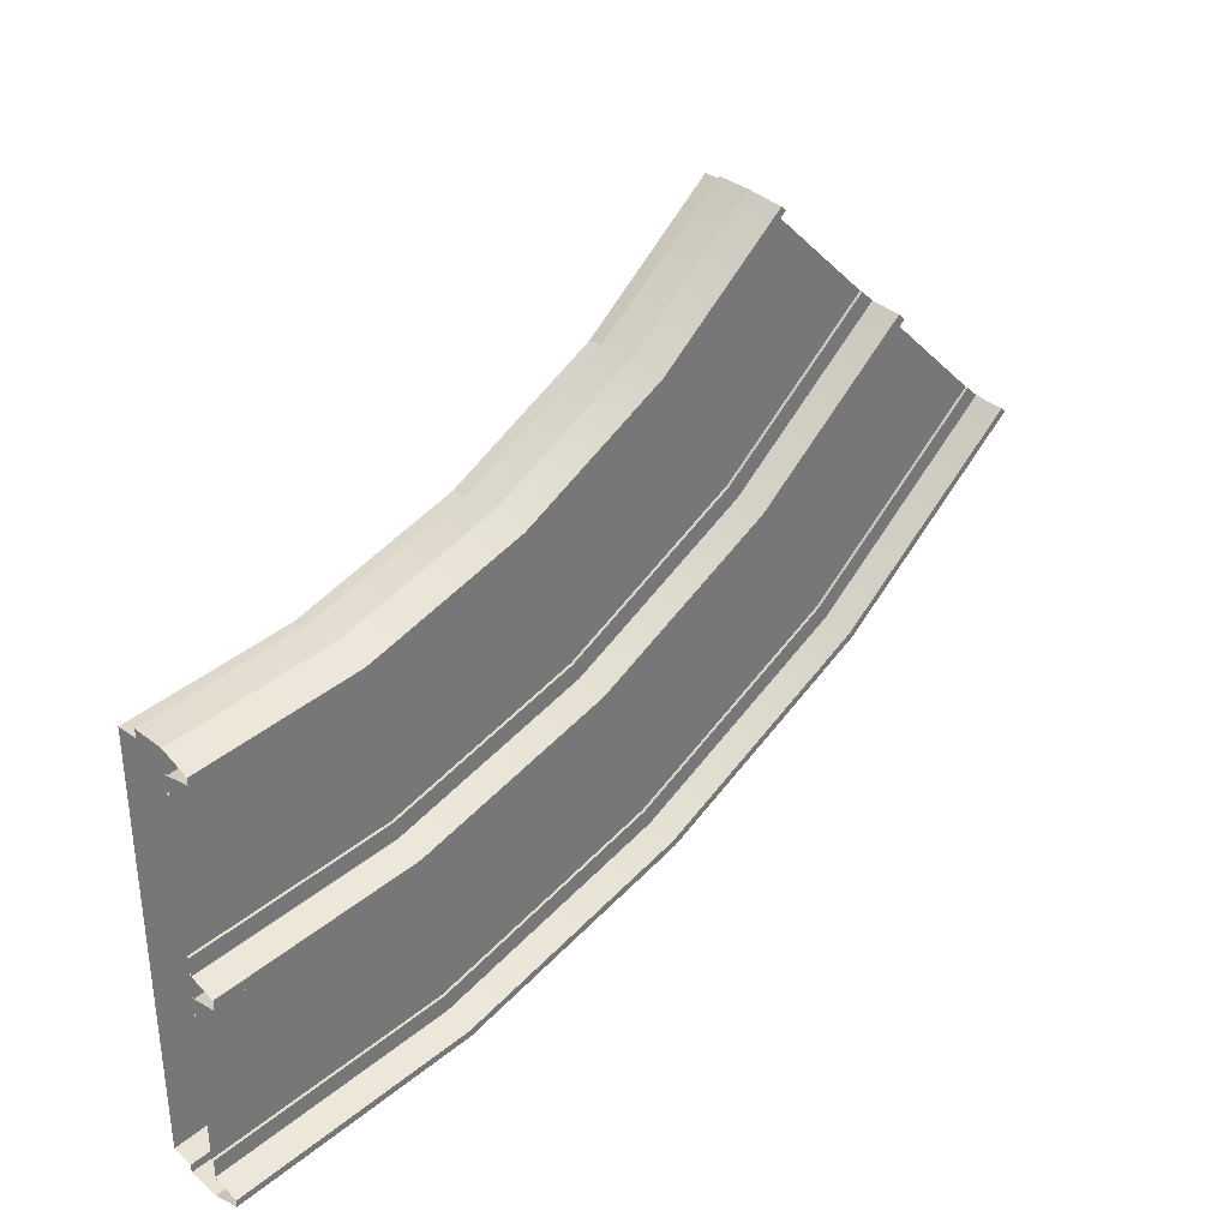
<metadata>
{"format":"obj","ext":"obj","renderer":"f3d","projection":"perspective","resolution":1024,"background":"white","views":[{"elev":34.8,"azim":136.8,"up":"+Z"}]}
</metadata>
<code>
v 0.000181 1.309 19.48
v -16.59 1.312 23.14
v -16.99 1.312 21.15
v 0.0001768 1.309 21.52
v 0.0005199 1.079 22.21
v -16.51 1.082 23.58
v 0.0005214 1.079 21.96
v -16.46 1.082 23.82
v 0.0004734 1.079 29.79
v -16.46 1.082 23.82
v 0.0005199 1.079 22.21
v -14.99 1.082 31.26
v 0.0005214 1.079 21.96
v -16.59 1.082 23.14
v 0.0005241 1.079 21.52
v -16.51 1.082 23.58
v 0.0005241 1.079 21.52
v -16.59 1.312 23.14
v 0.0001768 1.309 21.52
v -16.59 1.082 23.14
v 0.0004494 1.079 33.7
v -14.99 1.082 31.26
v 0.0004734 1.079 29.79
v -14.23 1.082 35.1
v -14.06 1.312 35.94
v 0.000146 1.309 36.41
v -13.7 1.312 37.75
v 0.0001498 1.309 34.56
v 0.0004478 1.079 33.97
v -14.23 1.082 35.1
v 0.0004494 1.079 33.7
v -14.18 1.082 35.36
v -14.18 1.082 35.36
v 0.0004441 1.079 34.56
v -14.06 1.082 35.94
v 0.0004478 1.079 33.97
v -14.06 1.082 35.94
v 0.0001498 1.309 34.56
v -14.06 1.312 35.94
v 0.0004441 1.079 34.56
v 0.0001829 1.309 18.55
v -17.56 1.312 18.24
v 0.0001871 1.309 16.52
v -17.17 1.312 20.24
v 0.0005596 1.079 15.73
v -17.67 1.082 17.71
v -17.72 1.082 17.47
v 0.0005581 1.079 15.98
v 0.0006056 1.079 8.244
v -17.72 1.082 17.47
v -19.17 1.082 10.12
v 0.0005596 1.079 15.73
v 0.0005581 1.079 15.98
v -17.56 1.082 18.24
v -17.67 1.082 17.71
v 0.0005548 1.079 16.52
v 0.0005548 1.079 16.52
v -17.56 1.312 18.24
v -17.56 1.082 18.24
v 0.0001871 1.309 16.52
v 0.0006299 1.079 4.282
v -19.17 1.082 10.12
v -19.94 1.082 6.237
v 0.0006056 1.079 8.244
v -20.1 1.312 5.447
v 0.0002179 1.309 1.626
v 0.0002141 1.309 3.477
v -20.46 1.312 3.631
v 0.0006313 1.079 4.046
v -19.94 1.082 6.237
v -19.99 1.082 6.006
v 0.0006299 1.079 4.282
v -19.99 1.082 6.006
v 0.0006348 1.079 3.477
v 0.0006313 1.079 4.046
v -20.1 1.082 5.448
v -20.1 1.082 5.448
v 0.0002141 1.309 3.477
v 0.0006348 1.079 3.477
v -20.1 1.312 5.447
v 2.483e-05 1.08 20.01
v -17 3.548 21.1
v 2.501e-05 3.548 19.44
v -16.89 1.082 21.66
v 2.507e-05 -3.548 19.01
v -15.73 -3.548 27.52
v 2.307e-05 -3.548 25.98
v -17.08 -3.548 20.69
v 2.307e-05 -3.548 25.98
v -15.33 -3.548 29.51
v 2.249e-05 -3.548 28.01
v -15.73 -3.548 27.52
v 2.191e-05 -3.548 30.04
v -14.94 -3.548 31.5
v -30.99 -3.548 32.14
v -30.21 -3.548 34.02
v -29.43 -3.548 35.89
v -43.92 -3.548 41.35
v -45.05 -3.548 39.67
v -57.26 -3.548 49.7
v -55.82 -3.548 51.13
v -54.39 -3.548 52.57
v -42.79 -3.548 43.04
v -13.55 -1.672 38.54
v 1.99e-05 -3.548 37.04
v -13.58 -3.548 38.37
v 1.988e-05 -1.672 37.21
v -13.39 1.08 39.31
v 1.968e-05 -1.672 37.92
v -13.39 -1.672 39.31
v 1.97e-05 1.08 38
v 2.026e-05 1.08 36.01
v -13.67 3.548 37.92
v -13.78 1.082 37.36
v 2.014e-05 3.548 36.58
v -13.55 3.548 38.5
v 2.014e-05 3.548 36.58
v 1.997e-05 3.548 37.17
v -13.67 3.548 37.92
v -13.39 1.08 39.31
v 1.997e-05 3.548 37.17
v 1.97e-05 1.08 38
v -13.55 3.548 38.5
v 1.988e-05 -1.672 37.21
v -13.39 -1.672 39.31
v 1.968e-05 -1.672 37.92
v -13.55 -1.672 38.54
v 1.99e-05 -3.548 37.04
v -14.94 -3.548 31.5
v -13.58 -3.548 38.37
v 2.191e-05 -3.548 30.04
v 2.501e-05 3.548 19.44
v -17.08 3.548 20.69
v 2.513e-05 3.548 19.01
v -17 3.548 21.1
v 2.539e-05 1.08 18.01
v -17.16 3.548 20.27
v -17.27 1.082 19.71
v 2.525e-05 3.548 18.59
v 2.507e-05 -3.548 19.01
v -18.43 -3.548 13.85
v -17.08 -3.548 20.69
v 2.707e-05 -3.548 12.04
v 2.707e-05 -3.548 12.04
v -18.83 -3.548 11.86
v -18.43 -3.548 13.85
v 2.765e-05 -3.548 10.01
v 2.824e-05 -3.548 7.983
v -19.22 -3.548 9.868
v -36.32 -3.548 19.27
v -37.1 -3.548 17.39
v -37.87 -3.548 15.52
v -53.93 -3.548 26.4
v -52.8 -3.548 28.08
v -67.11 -3.548 39.84
v -68.55 -3.548 38.41
v -69.98 -3.548 36.97
v -55.06 -3.548 24.71
v -20.61 -1.672 2.836
v 3.024e-05 -3.548 0.9843
v 3.029e-05 -1.672 0.8146
v -20.58 -3.548 3.002
v -20.77 1.08 2.04
v 3.05e-05 -1.672 0.104
v 3.053e-05 1.08 3.052e-05
v -20.77 -1.671 2.04
v 2.995e-05 1.08 2.012
v -20.49 3.548 3.451
v 3.012e-05 3.548 1.441
v -20.38 1.082 4.01
v -20.61 3.548 2.869
v 3.012e-05 3.548 1.441
v -20.49 3.548 3.451
v 3.029e-05 3.548 0.8485
v -20.77 1.08 2.04
v 3.029e-05 3.548 0.8485
v -20.61 3.548 2.869
v 3.053e-05 1.08 3.052e-05
v 3.029e-05 -1.672 0.8146
v -20.77 -1.671 2.04
v -20.61 -1.672 2.836
v 3.05e-05 -1.672 0.104
v 3.024e-05 -3.548 0.9843
v -19.22 -3.548 9.868
v 2.824e-05 -3.548 7.983
v -20.58 -3.548 3.002
v 2.525e-05 3.548 18.59
v -17.08 3.548 20.69
v -17.16 3.548 20.27
v 2.513e-05 3.548 19.01
v -33.47 1.309 26.14
v -16.59 1.312 23.14
v -32.69 1.309 28.02
v -16.99 1.312 21.15
v -14.06 1.312 35.94
v -27 1.309 41.78
v -27.7 1.309 40.07
v -13.7 1.312 37.75
v -27.7 1.079 40.07
v -14.18 1.082 35.36
v -14.06 1.082 35.94
v -27.93 1.079 39.52
v -14.06 1.082 35.94
v -27.7 1.309 40.07
v -27.7 1.079 40.07
v -14.06 1.312 35.94
v -33.83 1.309 25.28
v -17.56 1.312 18.24
v -17.17 1.312 20.24
v -34.61 1.309 23.4
v -20.1 1.312 5.447
v -40.31 1.309 9.643
v -20.46 1.312 3.631
v -39.6 1.309 11.35
v -19.99 1.082 6.006
v -39.6 1.079 11.35
v -20.1 1.082 5.448
v -39.38 1.079 11.88
v -20.1 1.082 5.448
v -39.6 1.309 11.35
v -20.1 1.312 5.447
v -39.6 1.079 11.35
v -33.27 1.08 26.63
v -17 3.548 21.1
v -16.89 1.082 21.66
v -33.49 3.548 26.1
v -33.65 -3.548 25.71
v -15.73 -3.548 27.52
v -17.08 -3.548 20.69
v -30.99 -3.548 32.14
v -13.55 -1.672 38.54
v -26.75 -3.548 42.36
v -26.69 -1.672 42.52
v -13.58 -3.548 38.37
v -13.39 1.08 39.31
v -26.42 -1.672 43.17
v -26.39 1.08 43.25
v -13.39 -1.672 39.31
v -27.15 1.08 41.41
v -13.67 3.548 37.92
v -26.93 3.548 41.94
v -13.78 1.082 37.36
v -13.55 3.548 38.5
v -26.93 3.548 41.94
v -13.67 3.548 37.92
v -26.7 3.548 42.49
v -13.39 1.08 39.31
v -26.7 3.548 42.49
v -13.55 3.548 38.5
v -26.39 1.08 43.25
v -26.69 -1.672 42.52
v -13.39 -1.672 39.31
v -13.55 -1.672 38.54
v -26.42 -1.672 43.17
v -26.75 -3.548 42.36
v -14.94 -3.548 31.5
v -29.43 -3.548 35.89
v -13.58 -3.548 38.37
v -33.49 3.548 26.1
v -17.08 3.548 20.69
v -17 3.548 21.1
v -33.65 3.548 25.71
v -34.03 1.08 24.78
v -17.16 3.548 20.27
v -33.82 3.548 25.31
v -17.27 1.082 19.71
v -33.65 -3.548 25.71
v -18.43 -3.548 13.85
v -36.32 -3.548 19.27
v -17.08 -3.548 20.69
v -20.61 -1.672 2.836
v -40.55 -3.548 9.051
v -20.58 -3.548 3.002
v -40.62 -1.672 8.894
v -20.77 1.08 2.04
v -40.89 -1.672 8.237
v -20.77 -1.671 2.04
v -40.93 1.08 8.141
v -40.16 1.08 10
v -20.49 3.548 3.451
v -20.38 1.082 4.01
v -40.38 3.548 9.473
v -20.61 3.548 2.869
v -40.38 3.548 9.473
v -40.6 3.548 8.925
v -20.49 3.548 3.451
v -20.77 1.08 2.04
v -40.6 3.548 8.925
v -40.93 1.08 8.141
v -20.61 3.548 2.869
v -40.62 -1.672 8.894
v -20.77 -1.671 2.04
v -40.89 -1.672 8.237
v -20.61 -1.672 2.836
v -40.55 -3.548 9.051
v -19.22 -3.548 9.868
v -20.58 -3.548 3.002
v -37.87 -3.548 15.52
v -33.82 3.548 25.31
v -17.08 3.548 20.69
v -33.65 3.548 25.71
v -17.16 3.548 20.27
v -16.51 1.082 23.58
v -32.43 1.079 28.66
v -32.52 1.079 28.43
v -16.46 1.082 23.82
v -16.46 1.082 23.82
v -29.53 1.079 35.67
v -32.43 1.079 28.66
v -14.99 1.082 31.26
v -16.59 1.082 23.14
v -32.52 1.079 28.43
v -32.69 1.079 28.02
v -16.51 1.082 23.58
v -16.59 1.312 23.14
v -32.69 1.079 28.02
v -32.69 1.309 28.02
v -16.59 1.082 23.14
v -14.99 1.082 31.26
v -28.03 1.079 39.28
v -29.53 1.079 35.67
v -14.23 1.082 35.1
v -14.23 1.082 35.1
v -27.93 1.079 39.52
v -28.03 1.079 39.28
v -14.18 1.082 35.36
v -17.72 1.082 17.47
v -34.81 1.079 22.9
v -34.91 1.079 22.67
v -17.67 1.082 17.71
v -19.17 1.082 10.12
v -34.91 1.079 22.67
v -37.77 1.079 15.76
v -17.72 1.082 17.47
v -17.67 1.082 17.71
v -34.61 1.079 23.4
v -34.81 1.079 22.9
v -17.56 1.082 18.24
v -17.56 1.082 18.24
v -34.61 1.309 23.4
v -34.61 1.079 23.4
v -17.56 1.312 18.24
v -19.94 1.082 6.237
v -37.77 1.079 15.76
v -39.29 1.079 12.1
v -19.17 1.082 10.12
v -19.99 1.082 6.006
v -39.29 1.079 12.1
v -39.38 1.079 11.88
v -19.94 1.082 6.237
v -61.85 1.309 45.1
v -47.53 1.312 35.96
v -60.41 1.309 46.54
v -48.66 1.312 34.27
v -59.92 1.079 47.03
v -47.28 1.082 36.33
v -47.14 1.082 36.53
v -60.1 1.079 46.85
v -54.56 1.079 52.39
v -47.14 1.082 36.53
v -42.92 1.082 42.83
v -59.92 1.079 47.03
v -60.1 1.079 46.85
v -47.53 1.082 35.96
v -47.28 1.082 36.33
v -60.41 1.079 46.54
v -60.41 1.079 46.54
v -47.53 1.312 35.96
v -47.53 1.082 35.96
v -60.41 1.309 46.54
v -51.8 1.079 55.16
v -42.92 1.082 42.83
v -40.75 1.082 46.08
v -54.56 1.079 52.39
v -40.27 1.312 46.79
v -49.88 1.309 57.07
v -51.19 1.309 55.76
v -39.24 1.312 48.33
v -51.61 1.079 55.34
v -40.75 1.082 46.08
v -40.6 1.082 46.3
v -51.8 1.079 55.16
v -40.6 1.082 46.3
v -51.19 1.079 55.76
v -51.61 1.079 55.34
v -40.27 1.082 46.79
v -40.27 1.082 46.79
v -51.19 1.309 55.76
v -51.19 1.079 55.76
v -40.27 1.312 46.79
v -62.51 1.309 44.44
v -50.31 1.312 31.8
v -49.18 1.312 33.49
v -63.95 1.309 43.01
v -64.5 1.079 42.45
v -50.61 1.082 31.35
v -64.33 1.079 42.62
v -50.75 1.082 31.15
v -69.8 1.079 37.15
v -50.75 1.082 31.15
v -64.5 1.079 42.45
v -54.91 1.082 24.93
v -64.33 1.079 42.62
v -50.31 1.082 31.8
v -63.95 1.079 43.01
v -50.61 1.082 31.35
v -63.95 1.079 43.01
v -50.31 1.312 31.8
v -63.95 1.309 43.01
v -50.31 1.082 31.8
v -72.6 1.079 34.35
v -54.91 1.082 24.93
v -69.8 1.079 37.15
v -57.12 1.082 21.64
v -57.56 1.312 20.97
v -74.48 1.309 32.47
v -58.59 1.312 19.43
v -73.17 1.309 33.78
v -72.77 1.079 34.19
v -57.12 1.082 21.64
v -72.6 1.079 34.35
v -57.25 1.082 21.44
v -57.25 1.082 21.44
v -73.17 1.079 33.78
v -57.56 1.082 20.97
v -72.77 1.079 34.19
v -57.56 1.082 20.97
v -73.17 1.309 33.78
v -57.56 1.312 20.97
v -73.17 1.079 33.78
v -61.48 1.08 45.47
v -48.68 3.548 34.23
v -48.37 1.082 34.7
v -61.88 3.548 45.07
v -62.18 -3.548 44.77
v -45.05 -3.548 39.67
v -48.92 -3.548 33.88
v -57.26 -3.548 49.7
v -38.8 -1.672 49
v -49.44 -3.548 57.52
v -49.32 -1.672 57.64
v -38.89 -3.548 48.86
v -38.36 1.08 49.65
v -48.81 -1.672 58.14
v -48.76 1.08 58.2
v -38.36 -1.672 49.65
v -50.16 1.08 56.79
v -39.15 3.548 48.48
v -49.76 3.548 57.19
v -39.47 1.082 48
v -38.82 3.548 48.97
v -49.76 3.548 57.19
v -39.15 3.548 48.48
v -49.34 3.548 57.61
v -38.36 1.08 49.65
v -49.34 3.548 57.61
v -38.82 3.548 48.97
v -48.76 1.08 58.2
v -49.32 -1.672 57.64
v -38.36 -1.672 49.65
v -38.8 -1.672 49
v -48.81 -1.672 58.14
v -49.44 -3.548 57.52
v -42.79 -3.548 43.04
v -54.39 -3.548 52.57
v -38.89 -3.548 48.86
v -61.88 3.548 45.07
v -48.92 3.548 33.88
v -48.68 3.548 34.23
v -62.18 3.548 44.77
v -62.89 1.08 44.06
v -49.16 3.548 33.52
v -62.49 3.548 44.47
v -49.48 1.082 33.05
v -62.18 -3.548 44.77
v -52.8 -3.548 28.08
v -67.11 -3.548 39.84
v -48.92 -3.548 33.88
v -59.04 -1.672 18.75
v -74.93 -3.548 32.02
v -58.95 -3.548 18.89
v -75.05 -1.672 31.9
v -59.5 1.08 18.08
v -75.55 -1.672 31.4
v -59.5 -1.671 18.08
v -75.63 1.08 31.33
v -74.2 1.08 32.75
v -58.7 3.548 19.27
v -58.38 1.082 19.75
v -74.61 3.548 32.34
v -59.03 3.548 18.78
v -74.61 3.548 32.34
v -75.03 3.548 31.93
v -58.7 3.548 19.27
v -59.5 1.08 18.08
v -75.03 3.548 31.93
v -75.63 1.08 31.33
v -59.03 3.548 18.78
v -75.05 -1.672 31.9
v -59.5 -1.671 18.08
v -75.55 -1.672 31.4
v -59.04 -1.672 18.75
v -74.93 -3.548 32.02
v -55.06 -3.548 24.71
v -58.95 -3.548 18.89
v -69.98 -3.548 36.97
v -62.49 3.548 44.47
v -48.92 3.548 33.88
v -62.18 3.548 44.77
v -49.16 3.548 33.52
v -33.47 1.309 26.14
v -47.53 1.312 35.96
v -48.66 1.312 34.27
v -32.69 1.309 28.02
v -40.27 1.312 46.79
v -27 1.309 41.78
v -39.24 1.312 48.33
v -27.7 1.309 40.07
v -27.7 1.079 40.07
v -40.6 1.082 46.3
v -27.93 1.079 39.52
v -40.27 1.082 46.79
v -40.27 1.082 46.79
v -27.7 1.309 40.07
v -40.27 1.312 46.79
v -27.7 1.079 40.07
v -33.83 1.309 25.28
v -50.31 1.312 31.8
v -34.61 1.309 23.4
v -49.18 1.312 33.49
v -57.56 1.312 20.97
v -40.31 1.309 9.643
v -39.6 1.309 11.35
v -58.59 1.312 19.43
v -57.25 1.082 21.44
v -39.6 1.079 11.35
v -39.38 1.079 11.88
v -57.56 1.082 20.97
v -57.56 1.082 20.97
v -39.6 1.309 11.35
v -39.6 1.079 11.35
v -57.56 1.312 20.97
v -33.27 1.08 26.63
v -48.68 3.548 34.23
v -33.49 3.548 26.1
v -48.37 1.082 34.7
v -33.65 -3.548 25.71
v -45.05 -3.548 39.67
v -30.99 -3.548 32.14
v -48.92 -3.548 33.88
v -38.8 -1.672 49
v -26.75 -3.548 42.36
v -38.89 -3.548 48.86
v -26.69 -1.672 42.52
v -38.36 1.08 49.65
v -26.42 -1.672 43.17
v -38.36 -1.672 49.65
v -26.39 1.08 43.25
v -27.15 1.08 41.41
v -39.15 3.548 48.48
v -39.47 1.082 48
v -26.93 3.548 41.94
v -38.82 3.548 48.97
v -26.93 3.548 41.94
v -26.7 3.548 42.49
v -39.15 3.548 48.48
v -38.36 1.08 49.65
v -26.7 3.548 42.49
v -26.39 1.08 43.25
v -38.82 3.548 48.97
v -26.69 -1.672 42.52
v -38.36 -1.672 49.65
v -26.42 -1.672 43.17
v -38.8 -1.672 49
v -26.75 -3.548 42.36
v -42.79 -3.548 43.04
v -38.89 -3.548 48.86
v -29.43 -3.548 35.89
v -33.49 3.548 26.1
v -48.92 3.548 33.88
v -33.65 3.548 25.71
v -48.68 3.548 34.23
v -34.03 1.08 24.78
v -49.16 3.548 33.52
v -49.48 1.082 33.05
v -33.82 3.548 25.31
v -33.65 -3.548 25.71
v -52.8 -3.548 28.08
v -48.92 -3.548 33.88
v -36.32 -3.548 19.27
v -59.04 -1.672 18.75
v -40.55 -3.548 9.051
v -40.62 -1.672 8.894
v -58.95 -3.548 18.89
v -59.5 1.08 18.08
v -40.89 -1.672 8.237
v -40.93 1.08 8.141
v -59.5 -1.671 18.08
v -40.16 1.08 10
v -58.7 3.548 19.27
v -40.38 3.548 9.473
v -58.38 1.082 19.75
v -59.03 3.548 18.78
v -40.38 3.548 9.473
v -58.7 3.548 19.27
v -40.6 3.548 8.925
v -59.5 1.08 18.08
v -40.6 3.548 8.925
v -59.03 3.548 18.78
v -40.93 1.08 8.141
v -40.62 -1.672 8.894
v -59.5 -1.671 18.08
v -59.04 -1.672 18.75
v -40.89 -1.672 8.237
v -40.55 -3.548 9.051
v -55.06 -3.548 24.71
v -37.87 -3.548 15.52
v -58.95 -3.548 18.89
v -33.82 3.548 25.31
v -48.92 3.548 33.88
v -49.16 3.548 33.52
v -33.65 3.548 25.71
v -47.28 1.082 36.33
v -32.43 1.079 28.66
v -47.14 1.082 36.53
v -32.52 1.079 28.43
v -47.14 1.082 36.53
v -29.53 1.079 35.67
v -42.92 1.082 42.83
v -32.43 1.079 28.66
v -47.53 1.082 35.96
v -32.52 1.079 28.43
v -47.28 1.082 36.33
v -32.69 1.079 28.02
v -47.53 1.312 35.96
v -32.69 1.079 28.02
v -47.53 1.082 35.96
v -32.69 1.309 28.02
v -42.92 1.082 42.83
v -28.03 1.079 39.28
v -40.75 1.082 46.08
v -29.53 1.079 35.67
v -40.75 1.082 46.08
v -27.93 1.079 39.52
v -40.6 1.082 46.3
v -28.03 1.079 39.28
v -50.75 1.082 31.15
v -34.81 1.079 22.9
v -50.61 1.082 31.35
v -34.91 1.079 22.67
v -54.91 1.082 24.93
v -34.91 1.079 22.67
v -50.75 1.082 31.15
v -37.77 1.079 15.76
v -50.61 1.082 31.35
v -34.61 1.079 23.4
v -50.31 1.082 31.8
v -34.81 1.079 22.9
v -50.31 1.082 31.8
v -34.61 1.309 23.4
v -50.31 1.312 31.8
v -34.61 1.079 23.4
v -57.12 1.082 21.64
v -37.77 1.079 15.76
v -54.91 1.082 24.93
v -39.29 1.079 12.1
v -57.25 1.082 21.44
v -39.29 1.079 12.1
v -57.12 1.082 21.64
v -39.38 1.079 11.88
g Bridge_Ramps_3Lanes_Turn
f 3 2 1
f 4 1 2
f 7 6 5
f 8 5 6
f 11 10 9
f 12 9 10
f 15 14 13
f 16 13 14
f 19 18 17
f 20 17 18
f 23 22 21
f 24 21 22
f 27 26 25
f 28 25 26
f 31 30 29
f 32 29 30
f 35 34 33
f 36 33 34
f 39 38 37
f 40 37 38
f 43 42 41
f 44 41 42
f 47 46 45
f 48 45 46
f 51 50 49
f 52 49 50
f 55 54 53
f 56 53 54
f 59 58 57
f 60 57 58
f 63 62 61
f 64 61 62
f 67 66 65
f 68 65 66
f 71 70 69
f 72 69 70
f 75 74 73
f 76 73 74
f 79 78 77
f 80 77 78
f 83 82 81
f 84 81 82
f 87 86 85
f 88 85 86
f 91 90 89
f 92 89 90
f 91 93 90
f 94 90 93
f 92 90 95
f 96 95 90
f 96 90 97
f 94 97 90
f 96 98 95
f 96 97 98
f 99 95 98
f 99 98 100
f 101 100 98
f 101 98 102
f 103 102 98
f 103 98 97
f 106 105 104
f 107 104 105
f 110 109 108
f 111 108 109
f 114 113 112
f 115 112 113
f 118 117 116
f 119 116 117
f 122 121 120
f 123 120 121
f 126 125 124
f 127 124 125
f 130 129 128
f 131 128 129
f 134 133 132
f 135 132 133
f 138 137 136
f 139 136 137
f 142 141 140
f 143 140 141
f 146 145 144
f 147 144 145
f 147 145 148
f 149 148 145
f 146 150 145
f 151 145 150
f 149 145 152
f 151 152 145
f 151 150 153
f 151 153 152
f 154 153 150
f 154 155 153
f 156 153 155
f 156 157 153
f 158 153 157
f 158 152 153
f 161 160 159
f 162 159 160
f 165 164 163
f 166 163 164
f 169 168 167
f 170 167 168
f 173 172 171
f 174 171 172
f 177 176 175
f 178 175 176
f 181 180 179
f 182 179 180
f 185 184 183
f 186 183 184
f 189 188 187
f 190 187 188
f 193 192 191
f 194 191 192
f 197 196 195
f 198 195 196
f 201 200 199
f 202 199 200
f 205 204 203
f 206 203 204
f 209 208 207
f 210 207 208
f 213 212 211
f 214 211 212
f 217 216 215
f 218 215 216
f 221 220 219
f 222 219 220
f 225 224 223
f 226 223 224
f 229 228 227
f 230 227 228
f 233 232 231
f 234 231 232
f 237 236 235
f 238 235 236
f 241 240 239
f 242 239 240
f 245 244 243
f 246 243 244
f 249 248 247
f 250 247 248
f 253 252 251
f 254 251 252
f 257 256 255
f 258 255 256
f 261 260 259
f 262 259 260
f 265 264 263
f 266 263 264
f 269 268 267
f 270 267 268
f 273 272 271
f 274 271 272
f 277 276 275
f 278 275 276
f 281 280 279
f 282 279 280
f 285 284 283
f 286 283 284
f 289 288 287
f 290 287 288
f 293 292 291
f 294 291 292
f 297 296 295
f 298 295 296
f 301 300 299
f 302 299 300
f 305 304 303
f 306 303 304
f 309 308 307
f 310 307 308
f 313 312 311
f 314 311 312
f 317 316 315
f 318 315 316
f 321 320 319
f 322 319 320
f 325 324 323
f 326 323 324
f 329 328 327
f 330 327 328
f 333 332 331
f 334 331 332
f 337 336 335
f 338 335 336
f 341 340 339
f 342 339 340
f 345 344 343
f 346 343 344
f 349 348 347
f 350 347 348
f 353 352 351
f 354 351 352
f 357 356 355
f 358 355 356
f 361 360 359
f 362 359 360
f 365 364 363
f 366 363 364
f 369 368 367
f 370 367 368
f 373 372 371
f 374 371 372
f 377 376 375
f 378 375 376
f 381 380 379
f 382 379 380
f 385 384 383
f 386 383 384
f 389 388 387
f 390 387 388
f 393 392 391
f 394 391 392
f 397 396 395
f 398 395 396
f 401 400 399
f 402 399 400
f 405 404 403
f 406 403 404
f 409 408 407
f 410 407 408
f 413 412 411
f 414 411 412
f 417 416 415
f 418 415 416
f 421 420 419
f 422 419 420
f 425 424 423
f 426 423 424
f 429 428 427
f 430 427 428
f 433 432 431
f 434 431 432
f 437 436 435
f 438 435 436
f 441 440 439
f 442 439 440
f 445 444 443
f 446 443 444
f 449 448 447
f 450 447 448
f 453 452 451
f 454 451 452
f 457 456 455
f 458 455 456
f 461 460 459
f 462 459 460
f 465 464 463
f 466 463 464
f 469 468 467
f 470 467 468
f 473 472 471
f 474 471 472
f 477 476 475
f 478 475 476
f 481 480 479
f 482 479 480
f 485 484 483
f 486 483 484
f 489 488 487
f 490 487 488
f 493 492 491
f 494 491 492
f 497 496 495
f 498 495 496
f 501 500 499
f 502 499 500
f 505 504 503
f 506 503 504
f 509 508 507
f 510 507 508
f 513 512 511
f 514 511 512
f 517 516 515
f 518 515 516
f 521 520 519
f 522 519 520
f 525 524 523
f 526 523 524
f 529 528 527
f 530 527 528
f 533 532 531
f 534 531 532
f 537 536 535
f 538 535 536
f 541 540 539
f 542 539 540
f 545 544 543
f 546 543 544
f 549 548 547
f 550 547 548
f 553 552 551
f 554 551 552
f 557 556 555
f 558 555 556
f 561 560 559
f 562 559 560
f 565 564 563
f 566 563 564
f 569 568 567
f 570 567 568
f 573 572 571
f 574 571 572
f 577 576 575
f 578 575 576
f 581 580 579
f 582 579 580
f 585 584 583
f 586 583 584
f 589 588 587
f 590 587 588
f 593 592 591
f 594 591 592
f 597 596 595
f 598 595 596
f 601 600 599
f 602 599 600
f 605 604 603
f 606 603 604
f 609 608 607
f 610 607 608
f 613 612 611
f 614 611 612
f 617 616 615
f 618 615 616
f 621 620 619
f 622 619 620
f 625 624 623
f 626 623 624
f 629 628 627
f 630 627 628
f 633 632 631
f 634 631 632
f 637 636 635
f 638 635 636
f 641 640 639
f 642 639 640
f 645 644 643
f 646 643 644
f 649 648 647
f 650 647 648
f 653 652 651
f 654 651 652
f 657 656 655
f 658 655 656
f 661 660 659
f 662 659 660
f 665 664 663
f 666 663 664
f 669 668 667
f 670 667 668

</code>
